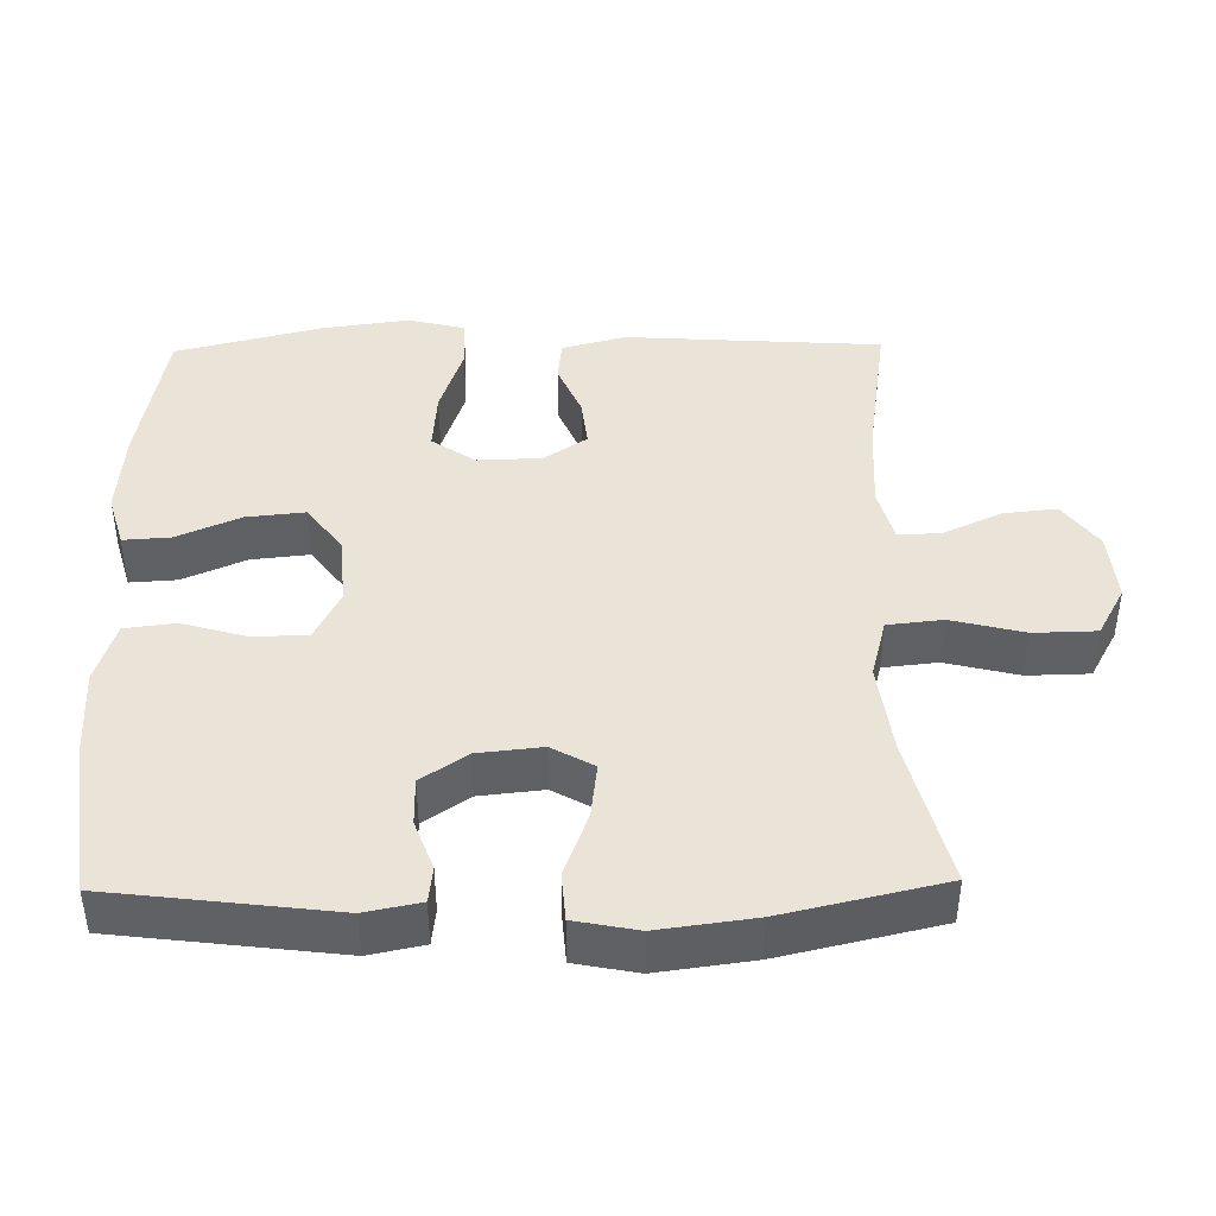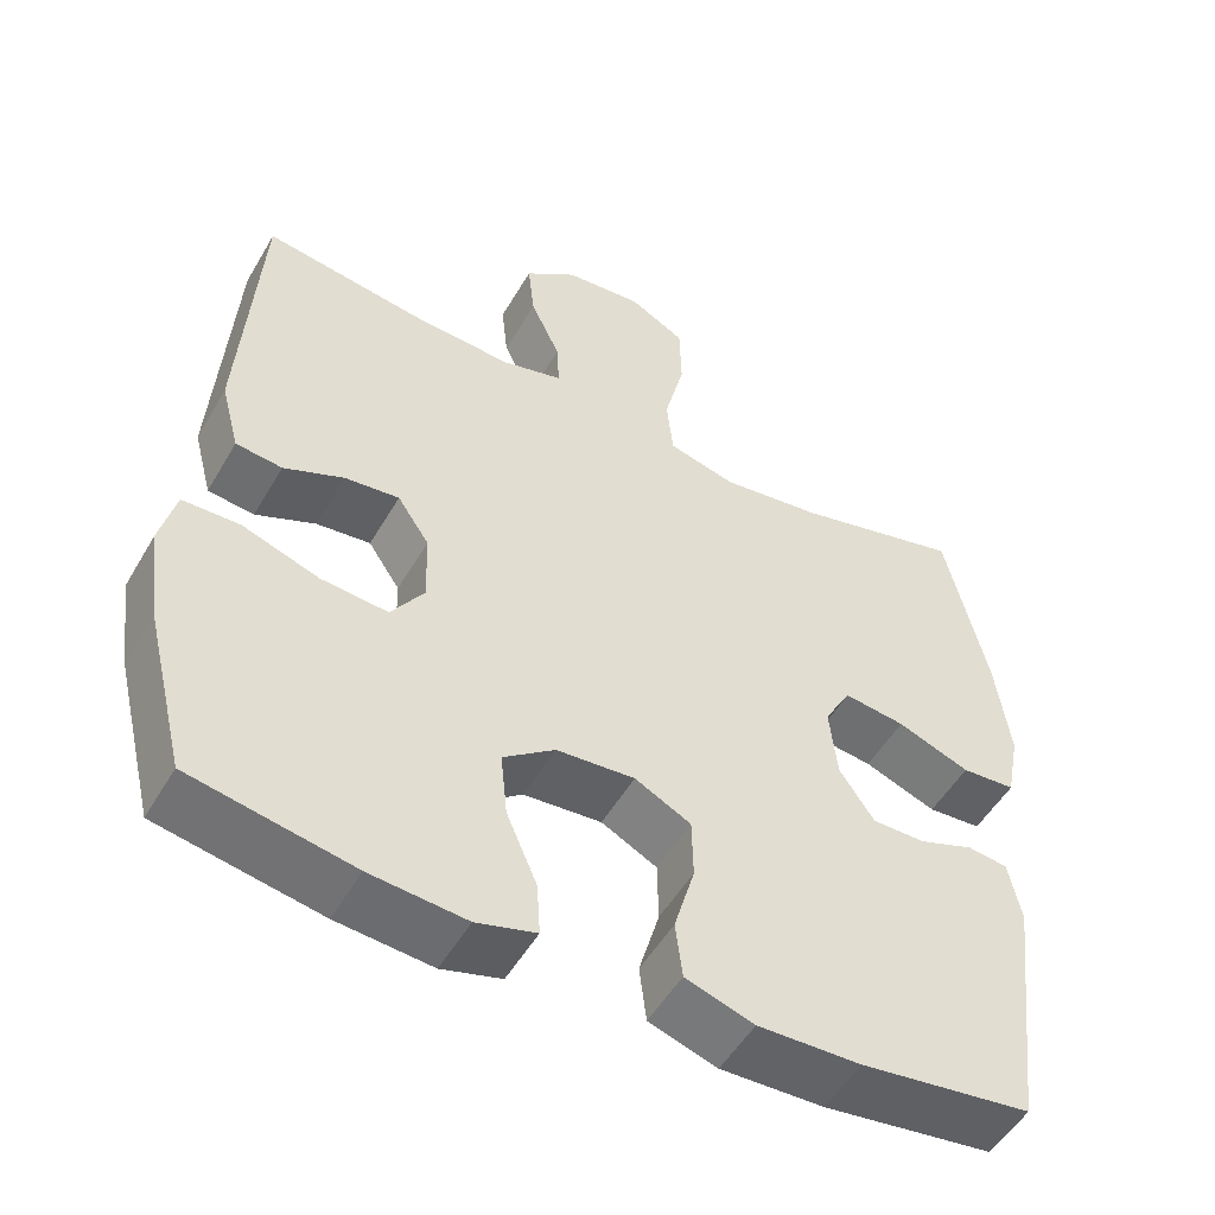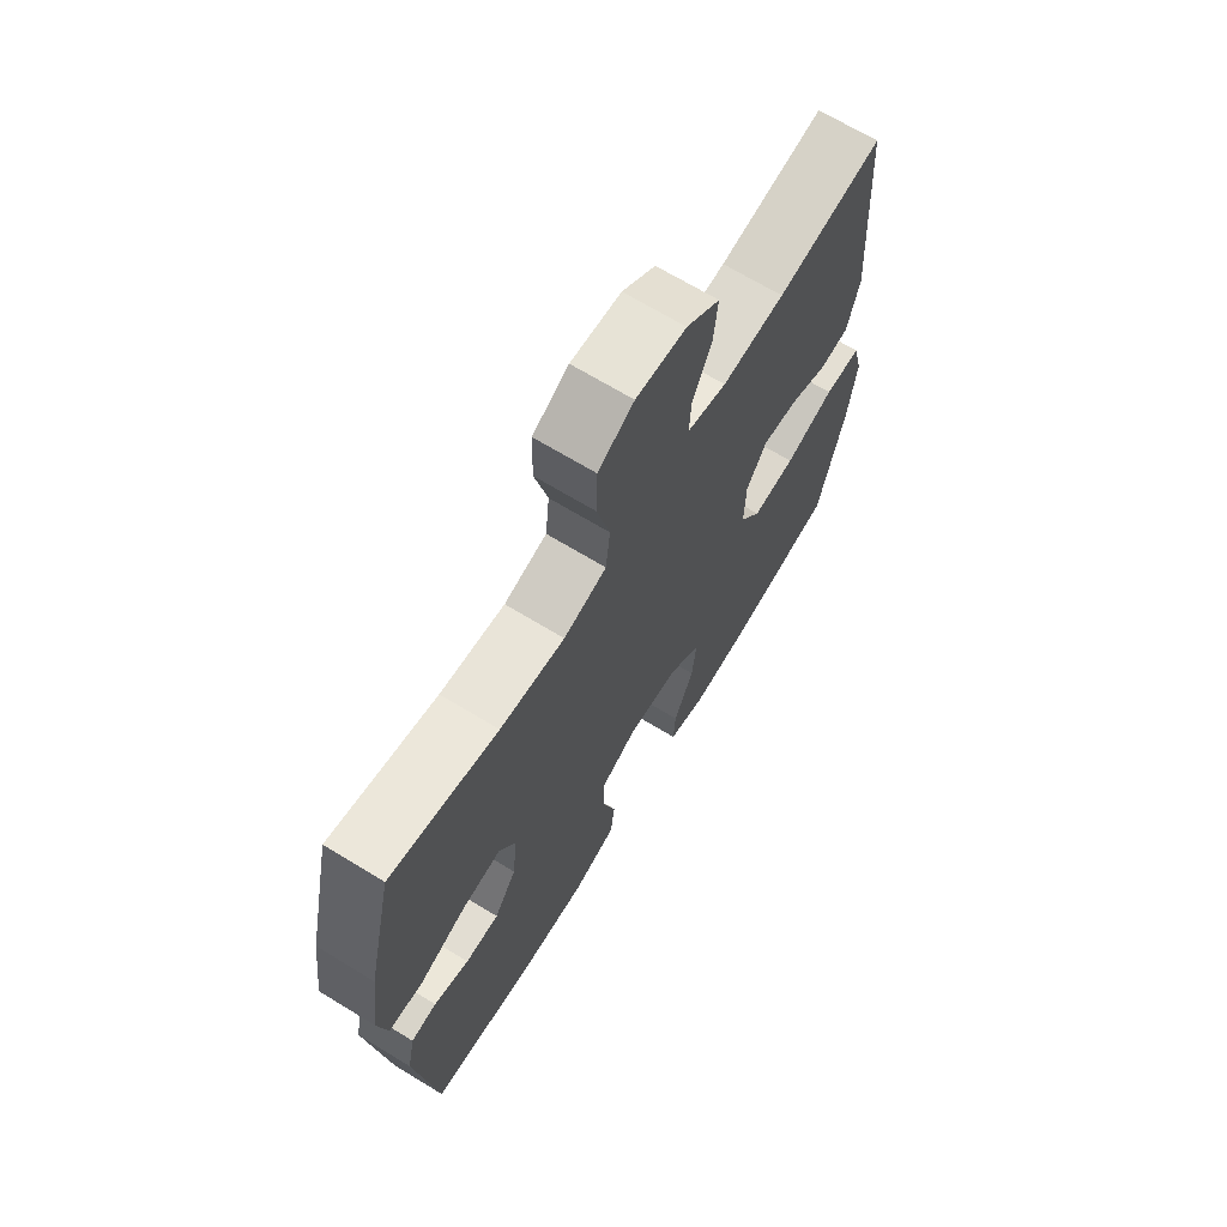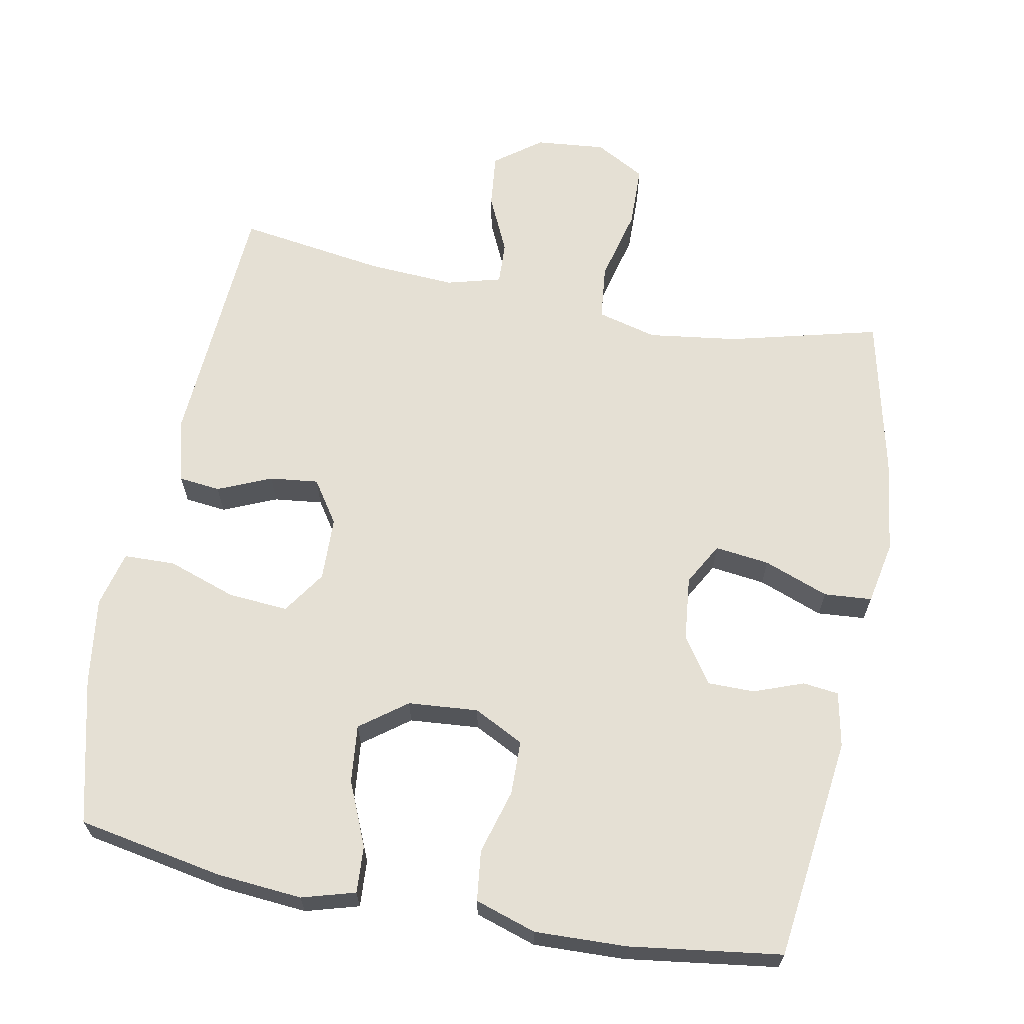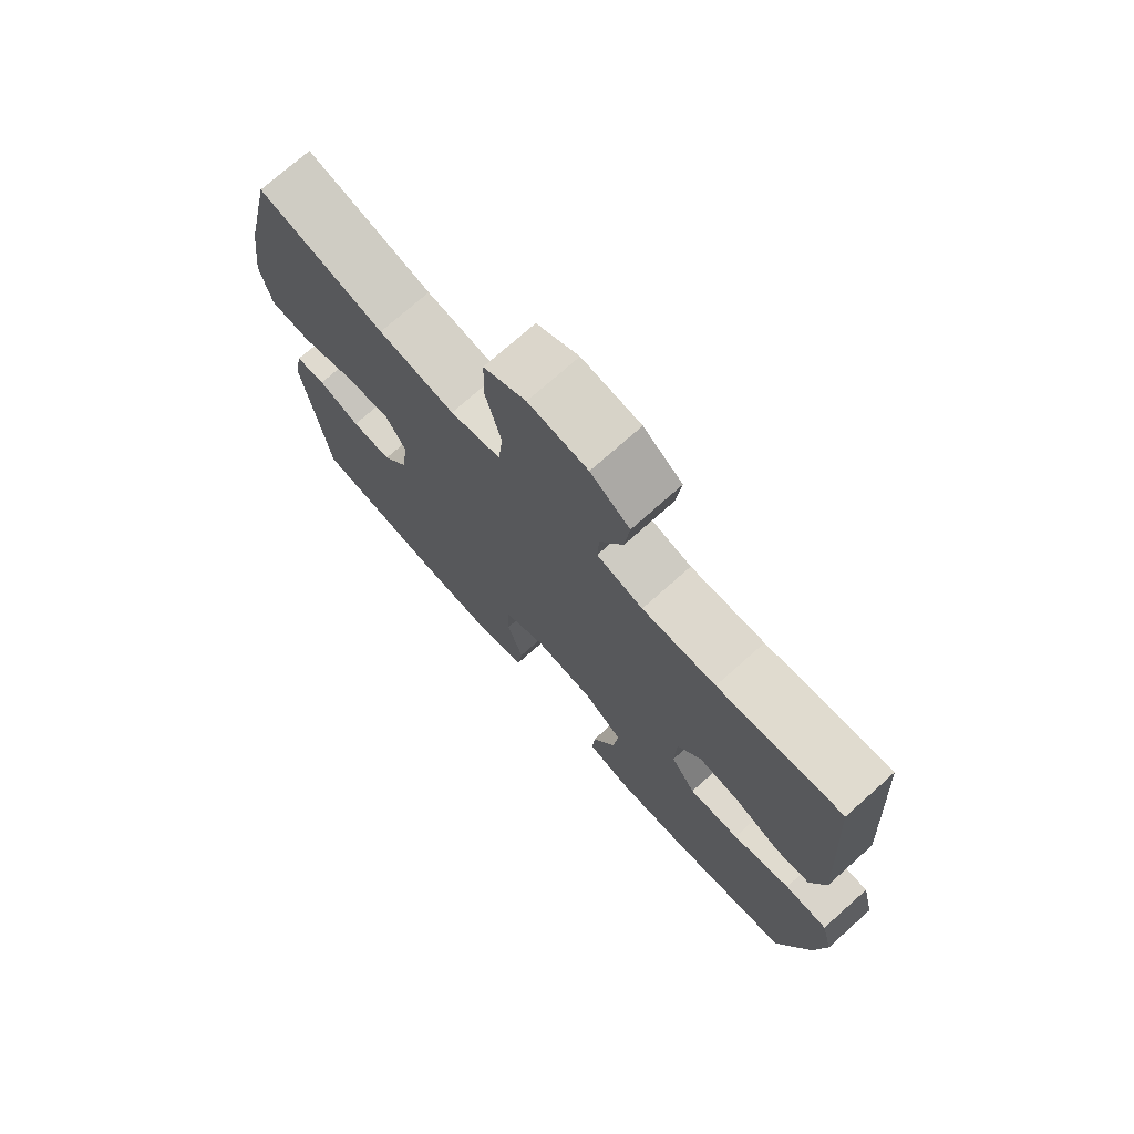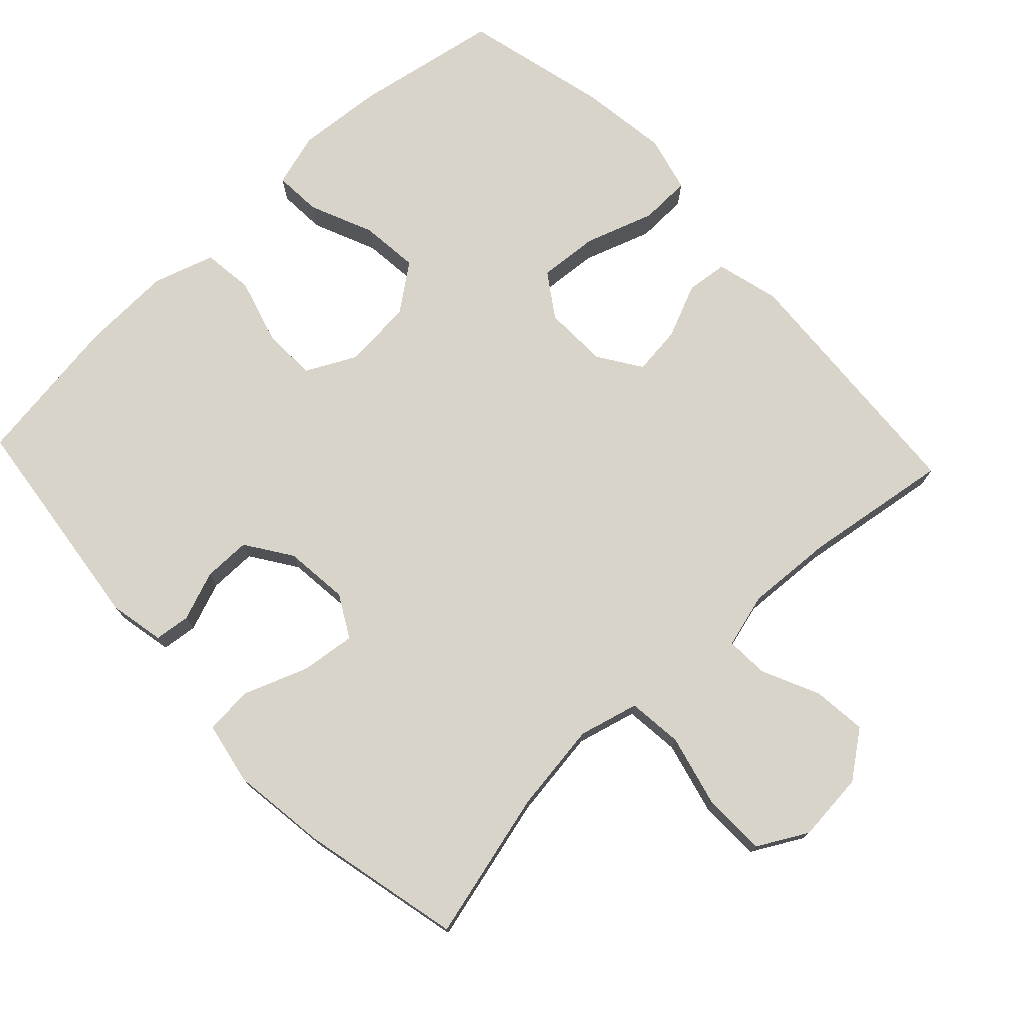
<metadata>
{"format":"obj","ext":"obj","renderer":"f3d","projection":"perspective","resolution":1024,"background":"white","views":[{"elev":43.0,"azim":-90.9,"up":"+Y"},{"elev":-51.8,"azim":150.5,"up":"+Z"},{"elev":68.3,"azim":-58.6,"up":"+Z"},{"elev":65.3,"azim":-169.1,"up":"+Y"},{"elev":73.9,"azim":48.3,"up":"+Z"},{"elev":75.4,"azim":-43.2,"up":"+Y"}]}
</metadata>
<code>
o path6382
v -0.5523 0.0375 0.2467
v -0.5704 0.0375 0.111
v -0.5531 0.0375 0.02207
v -0.4852 0.0375 0.01689
v -0.3938 0.0375 0.05127
v -0.3165 0.0375 0.06076
v -0.2832 0.0375 0.00131
v -0.2928 0.0375 -0.08967
v -0.3366 0.0375 -0.1544
v -0.4033 0.0375 -0.1544
v -0.4731 0.0375 -0.1284
v -0.5238 0.0375 -0.1344
v -0.5396 0.0375 -0.2125
v -0.5005 0.0375 -0.5286
v -0.285 0.0375 -0.5583
v -0.1552 0.0375 -0.5625
v -0.06877 0.0375 -0.5347
v -0.06007 0.0375 -0.4632
v -0.08614 0.0375 -0.3722
v -0.08465 0.0375 -0.2951
v -0.01393 0.0375 -0.2591
v 0.085 0.0375 -0.2671
v 0.1505 0.0375 -0.3161
v 0.142 0.0375 -0.3985
v 0.1032 0.0375 -0.4883
v 0.09895 0.0375 -0.555
v 0.1744 0.0375 -0.5767
v 0.2957 0.0375 -0.5665
v 0.5012 0.0375 -0.5286
v 0.5524 0.0375 -0.322
v 0.5694 0.0375 -0.1988
v 0.5496 0.0375 -0.1194
v 0.4775 0.0375 -0.1175
v 0.3802 0.0375 -0.1506
v 0.2956 0.0375 -0.1573
v 0.2541 0.0375 -0.09597
v 0.2567 0.0375 -0.005613
v 0.2971 0.0375 0.05485
v 0.3659 0.0375 0.04696
v 0.4418 0.0375 0.01427
v 0.5004 0.0375 0.02082
v 0.5242 0.0375 0.1105
v 0.5012 0.0375 0.4733
v 0.2932 0.0375 0.4424
v 0.1702 0.0375 0.4352
v 0.09304 0.0375 0.456
v 0.09586 0.0375 0.5163
v 0.1337 0.0375 0.5977
v 0.1419 0.0375 0.6743
v 0.07655 0.0375 0.7233
v -0.02201 0.0375 0.7327
v -0.09267 0.0375 0.6937
v -0.09469 0.0375 0.6058
v -0.06911 0.0375 0.5021
v -0.07738 0.0375 0.4242
v -0.162 0.0375 0.4022
v -0.2892 0.0375 0.4195
v -0.5005 0.0375 0.4733
v -0.5523 -0.0375 0.2467
v -0.5704 -0.0375 0.111
v -0.5531 -0.0375 0.02207
v -0.4852 -0.0375 0.01689
v -0.3938 -0.0375 0.05127
v -0.3165 -0.0375 0.06076
v -0.2832 -0.0375 0.00131
v -0.2928 -0.0375 -0.08967
v -0.3366 -0.0375 -0.1544
v -0.4033 -0.0375 -0.1544
v -0.4731 -0.0375 -0.1284
v -0.5238 -0.0375 -0.1344
v -0.5396 -0.0375 -0.2125
v -0.5005 -0.0375 -0.5286
v -0.285 -0.0375 -0.5583
v -0.1552 -0.0375 -0.5625
v -0.06877 -0.0375 -0.5347
v -0.06007 -0.0375 -0.4632
v -0.08614 -0.0375 -0.3722
v -0.08465 -0.0375 -0.2951
v -0.01393 -0.0375 -0.2591
v 0.085 -0.0375 -0.2671
v 0.1505 -0.0375 -0.3161
v 0.142 -0.0375 -0.3985
v 0.1032 -0.0375 -0.4883
v 0.09895 -0.0375 -0.555
v 0.1744 -0.0375 -0.5767
v 0.2957 -0.0375 -0.5665
v 0.5012 -0.0375 -0.5286
v 0.5524 -0.0375 -0.322
v 0.5694 -0.0375 -0.1988
v 0.5496 -0.0375 -0.1194
v 0.4775 -0.0375 -0.1175
v 0.3802 -0.0375 -0.1506
v 0.2956 -0.0375 -0.1573
v 0.2541 -0.0375 -0.09597
v 0.2567 -0.0375 -0.005613
v 0.2971 -0.0375 0.05485
v 0.3659 -0.0375 0.04696
v 0.4418 -0.0375 0.01427
v 0.5004 -0.0375 0.02082
v 0.5242 -0.0375 0.1105
v 0.5012 -0.0375 0.4733
v 0.2932 -0.0375 0.4424
v 0.1702 -0.0375 0.4352
v 0.09304 -0.0375 0.456
v 0.09586 -0.0375 0.5163
v 0.1337 -0.0375 0.5977
v 0.1419 -0.0375 0.6743
v 0.07655 -0.0375 0.7233
v -0.02201 -0.0375 0.7327
v -0.09267 -0.0375 0.6937
v -0.09469 -0.0375 0.6058
v -0.06911 -0.0375 0.5021
v -0.07738 -0.0375 0.4242
v -0.162 -0.0375 0.4022
v -0.2892 -0.0375 0.4195
v -0.5005 -0.0375 0.4733
v 0.5524 0.0375 -0.322
v 0.5694 0.0375 -0.1988
v 0.5496 0.0375 -0.1194
v 0.5496 0.0375 -0.1194
v 0.4775 0.0375 -0.1175
v 0.5012 0.0375 -0.5286
v 0.5012 0.0375 -0.5286
v 0.5004 0.0375 0.02082
v 0.5004 0.0375 0.02082
v 0.5242 0.0375 0.1105
v 0.5012 0.0375 0.4733
v 0.5012 0.0375 0.4733
v 0.4418 0.0375 0.01427
v 0.3802 0.0375 -0.1506
v 0.3659 0.0375 0.04696
v 0.2957 0.0375 -0.5665
v 0.2932 0.0375 0.4424
v 0.2956 0.0375 -0.1573
v 0.2956 0.0375 -0.1573
v 0.2971 0.0375 0.05485
v 0.2971 0.0375 0.05485
v 0.2567 0.0375 -0.005613
v 0.1744 0.0375 -0.5767
v 0.2541 0.0375 -0.09597
v 0.1702 0.0375 0.4352
v 0.09895 0.0375 -0.555
v 0.09895 0.0375 -0.555
v 0.1505 0.0375 -0.3161
v 0.142 0.0375 -0.3985
v 0.09304 0.0375 0.456
v 0.09304 0.0375 0.456
v 0.085 0.0375 -0.2671
v 0.1032 0.0375 -0.4883
v 0.1337 0.0375 0.5977
v 0.1419 0.0375 0.6743
v 0.07655 0.0375 0.7233
v 0.09586 0.0375 0.5163
v -0.01393 0.0375 -0.2591
v -0.02201 0.0375 0.7327
v -0.08465 0.0375 -0.2951
v -0.08465 0.0375 -0.2951
v -0.09267 0.0375 0.6937
v -0.06877 0.0375 -0.5347
v -0.06877 0.0375 -0.5347
v -0.06007 0.0375 -0.4632
v -0.08614 0.0375 -0.3722
v -0.1552 0.0375 -0.5625
v -0.06911 0.0375 0.5021
v -0.07738 0.0375 0.4242
v -0.07738 0.0375 0.4242
v -0.09469 0.0375 0.6058
v -0.162 0.0375 0.4022
v -0.285 0.0375 -0.5583
v -0.2892 0.0375 0.4195
v -0.2832 0.0375 0.00131
v -0.2928 0.0375 -0.08967
v -0.3165 0.0375 0.06076
v -0.3165 0.0375 0.06076
v -0.3366 0.0375 -0.1544
v -0.3938 0.0375 0.05127
v -0.4033 0.0375 -0.1544
v -0.4852 0.0375 0.01689
v -0.4731 0.0375 -0.1284
v -0.5005 0.0375 -0.5286
v -0.5005 0.0375 -0.5286
v -0.5238 0.0375 -0.1344
v -0.5238 0.0375 -0.1344
v -0.5005 0.0375 0.4733
v -0.5005 0.0375 0.4733
v -0.5531 0.0375 0.02207
v -0.5531 0.0375 0.02207
v -0.5396 0.0375 -0.2125
v -0.5523 0.0375 0.2467
v -0.5704 0.0375 0.111
v 0.5524 -0.0375 -0.322
v 0.5694 -0.0375 -0.1988
v 0.5496 -0.0375 -0.1194
v 0.5496 -0.0375 -0.1194
v 0.4775 -0.0375 -0.1175
v 0.5012 -0.0375 -0.5286
v 0.5012 -0.0375 -0.5286
v 0.5004 -0.0375 0.02082
v 0.5004 -0.0375 0.02082
v 0.5242 -0.0375 0.1105
v 0.5012 -0.0375 0.4733
v 0.5012 -0.0375 0.4733
v 0.4418 -0.0375 0.01427
v 0.3802 -0.0375 -0.1506
v 0.3659 -0.0375 0.04696
v 0.2957 -0.0375 -0.5665
v 0.2932 -0.0375 0.4424
v 0.2956 -0.0375 -0.1573
v 0.2956 -0.0375 -0.1573
v 0.2971 -0.0375 0.05485
v 0.2971 -0.0375 0.05485
v 0.2567 -0.0375 -0.005613
v 0.1744 -0.0375 -0.5767
v 0.2541 -0.0375 -0.09597
v 0.1702 -0.0375 0.4352
v 0.09895 -0.0375 -0.555
v 0.09895 -0.0375 -0.555
v 0.1505 -0.0375 -0.3161
v 0.142 -0.0375 -0.3985
v 0.09304 -0.0375 0.456
v 0.09304 -0.0375 0.456
v 0.085 -0.0375 -0.2671
v 0.1032 -0.0375 -0.4883
v 0.1337 -0.0375 0.5977
v 0.1419 -0.0375 0.6743
v 0.07655 -0.0375 0.7233
v 0.09586 -0.0375 0.5163
v -0.01393 -0.0375 -0.2591
v -0.02201 -0.0375 0.7327
v -0.08465 -0.0375 -0.2951
v -0.08465 -0.0375 -0.2951
v -0.09267 -0.0375 0.6937
v -0.06877 -0.0375 -0.5347
v -0.06877 -0.0375 -0.5347
v -0.06007 -0.0375 -0.4632
v -0.08614 -0.0375 -0.3722
v -0.1552 -0.0375 -0.5625
v -0.06911 -0.0375 0.5021
v -0.07738 -0.0375 0.4242
v -0.07738 -0.0375 0.4242
v -0.09469 -0.0375 0.6058
v -0.162 -0.0375 0.4022
v -0.285 -0.0375 -0.5583
v -0.2892 -0.0375 0.4195
v -0.2832 -0.0375 0.00131
v -0.2928 -0.0375 -0.08967
v -0.3165 -0.0375 0.06076
v -0.3165 -0.0375 0.06076
v -0.3366 -0.0375 -0.1544
v -0.3938 -0.0375 0.05127
v -0.4033 -0.0375 -0.1544
v -0.4852 -0.0375 0.01689
v -0.4731 -0.0375 -0.1284
v -0.5005 -0.0375 -0.5286
v -0.5005 -0.0375 -0.5286
v -0.5238 -0.0375 -0.1344
v -0.5238 -0.0375 -0.1344
v -0.5005 -0.0375 0.4733
v -0.5005 -0.0375 0.4733
v -0.5531 -0.0375 0.02207
v -0.5531 -0.0375 0.02207
v -0.5396 -0.0375 -0.2125
v -0.5523 -0.0375 0.2467
v -0.5704 -0.0375 0.111
f 201 207 200
f 207 210 205
f 227 238 220
f 236 237 235
f 200 207 205
f 208 222 218
f 251 254 249
f 254 251 262
f 242 247 245
f 260 252 264
f 247 263 250
f 218 219 206
f 212 228 214
f 204 192 195
f 239 245 212
f 244 247 242
f 228 246 230
f 200 203 198
f 215 210 207
f 218 206 191
f 204 191 192
f 208 191 204
f 245 246 228
f 264 250 263
f 205 203 200
f 214 222 208
f 242 245 239
f 220 239 210
f 262 253 256
f 224 241 227
f 251 253 262
f 263 244 258
f 232 241 229
f 225 226 224
f 250 264 252
f 237 236 243
f 235 237 233
f 191 206 196
f 243 249 254
f 206 219 213
f 215 220 210
f 263 247 244
f 245 228 212
f 222 214 228
f 213 223 216
f 208 218 191
f 213 219 223
f 210 239 212
f 230 249 236
f 236 249 243
f 229 241 226
f 246 249 230
f 238 227 241
f 195 192 193
f 239 220 238
f 226 241 224
f 30 31 89 88
f 31 120 194 89
f 32 33 91 90
f 123 30 88 197
f 125 42 100 199
f 42 128 202 100
f 40 41 99 98
f 33 34 92 91
f 39 40 98 97
f 28 29 87 86
f 43 44 102 101
f 34 135 209 92
f 137 39 97 211
f 37 38 96 95
f 27 28 86 85
f 35 36 94 93
f 44 45 103 102
f 36 37 95 94
f 143 27 85 217
f 23 24 82 81
f 45 147 221 103
f 22 23 81 80
f 25 26 84 83
f 24 25 83 82
f 48 49 107 106
f 49 50 108 107
f 47 48 106 105
f 46 47 105 104
f 21 22 80 79
f 50 51 109 108
f 157 21 79 231
f 51 52 110 109
f 160 18 76 234
f 18 19 77 76
f 16 17 75 74
f 54 166 240 112
f 53 54 112 111
f 52 53 111 110
f 55 56 114 113
f 19 20 78 77
f 15 16 74 73
f 56 57 115 114
f 7 8 66 65
f 174 7 65 248
f 8 9 67 66
f 5 6 64 63
f 9 10 68 67
f 4 5 63 62
f 10 11 69 68
f 181 15 73 255
f 11 183 257 69
f 57 185 259 115
f 187 4 62 261
f 13 14 72 71
f 12 13 71 70
f 58 1 59 116
f 2 3 61 60
f 1 2 60 59
f 127 126 133
f 133 131 136
f 153 146 164
f 162 161 163
f 126 131 133
f 134 144 148
f 177 175 180
f 180 188 177
f 168 171 173
f 186 190 178
f 173 176 189
f 144 132 145
f 138 140 154
f 130 121 118
f 165 138 171
f 170 168 173
f 154 156 172
f 126 124 129
f 141 133 136
f 144 117 132
f 130 118 117
f 134 130 117
f 171 154 172
f 190 189 176
f 131 126 129
f 140 134 148
f 168 165 171
f 146 136 165
f 188 182 179
f 150 153 167
f 177 188 179
f 189 184 170
f 158 155 167
f 151 150 152
f 176 178 190
f 163 169 162
f 161 159 163
f 117 122 132
f 169 180 175
f 132 139 145
f 141 136 146
f 189 170 173
f 171 138 154
f 148 154 140
f 139 142 149
f 134 117 144
f 139 149 145
f 136 138 165
f 156 162 175
f 162 169 175
f 155 152 167
f 172 156 175
f 164 167 153
f 121 119 118
f 165 164 146
f 152 150 167

</code>
